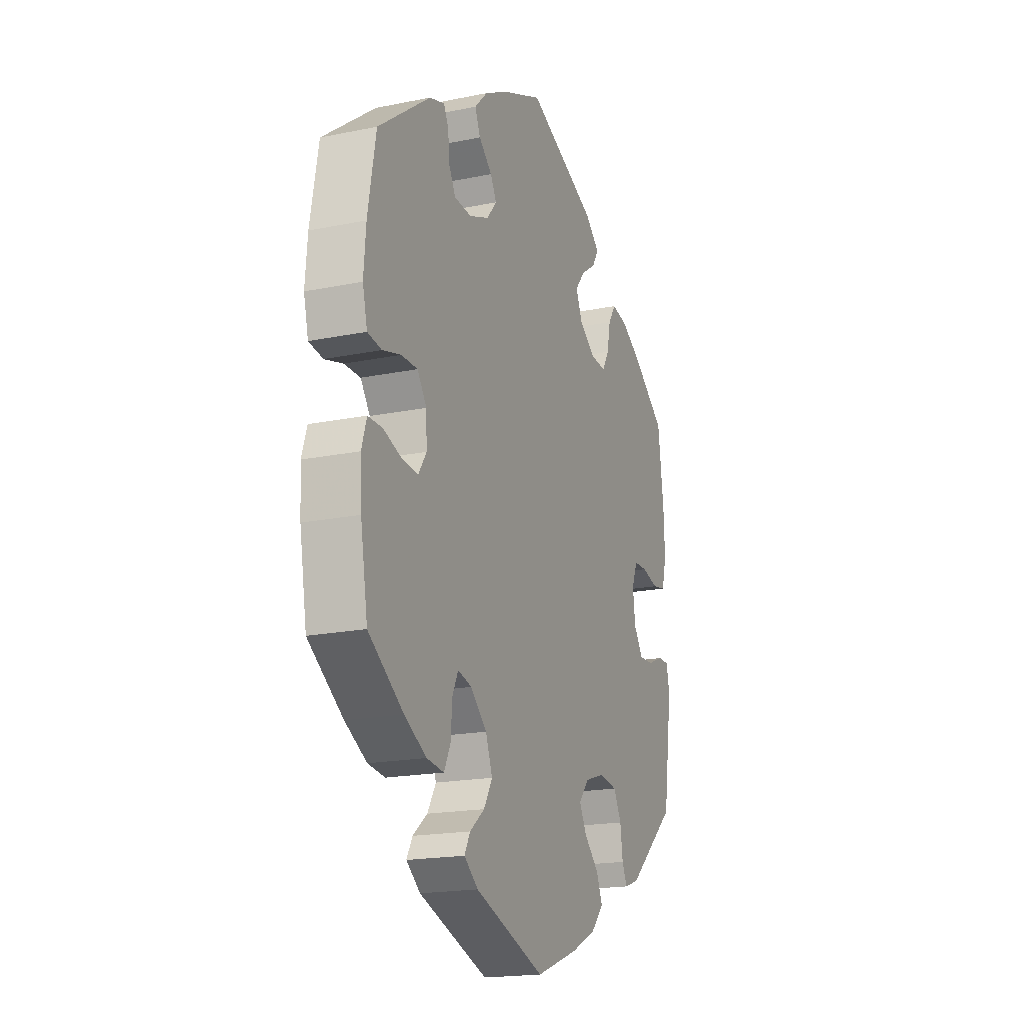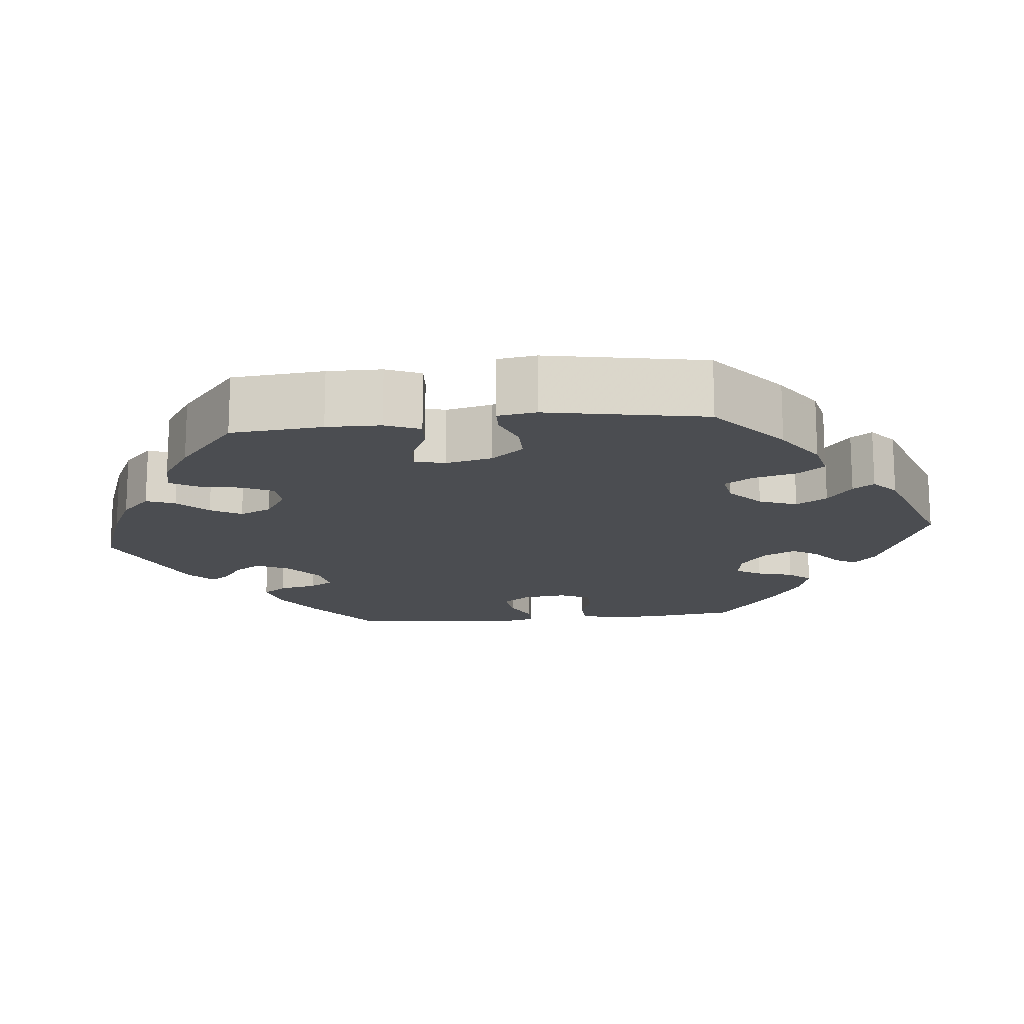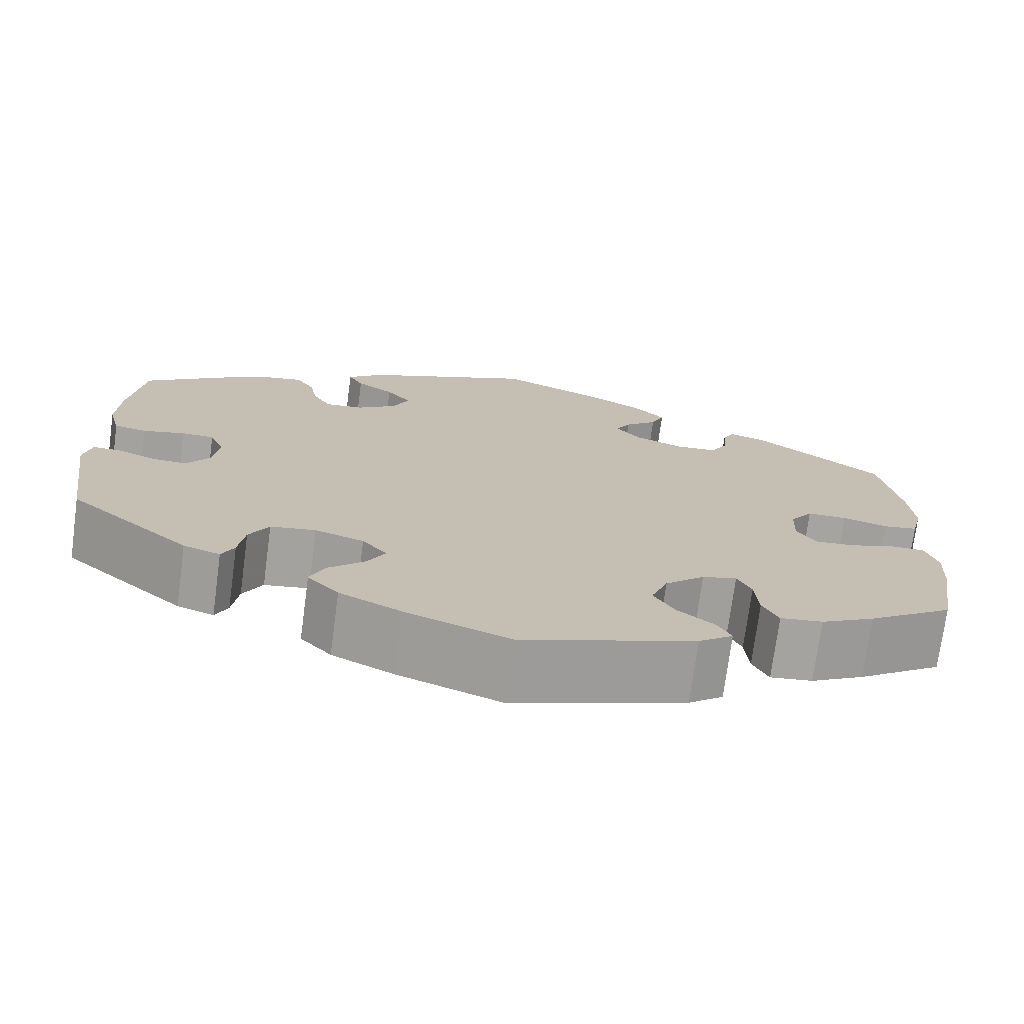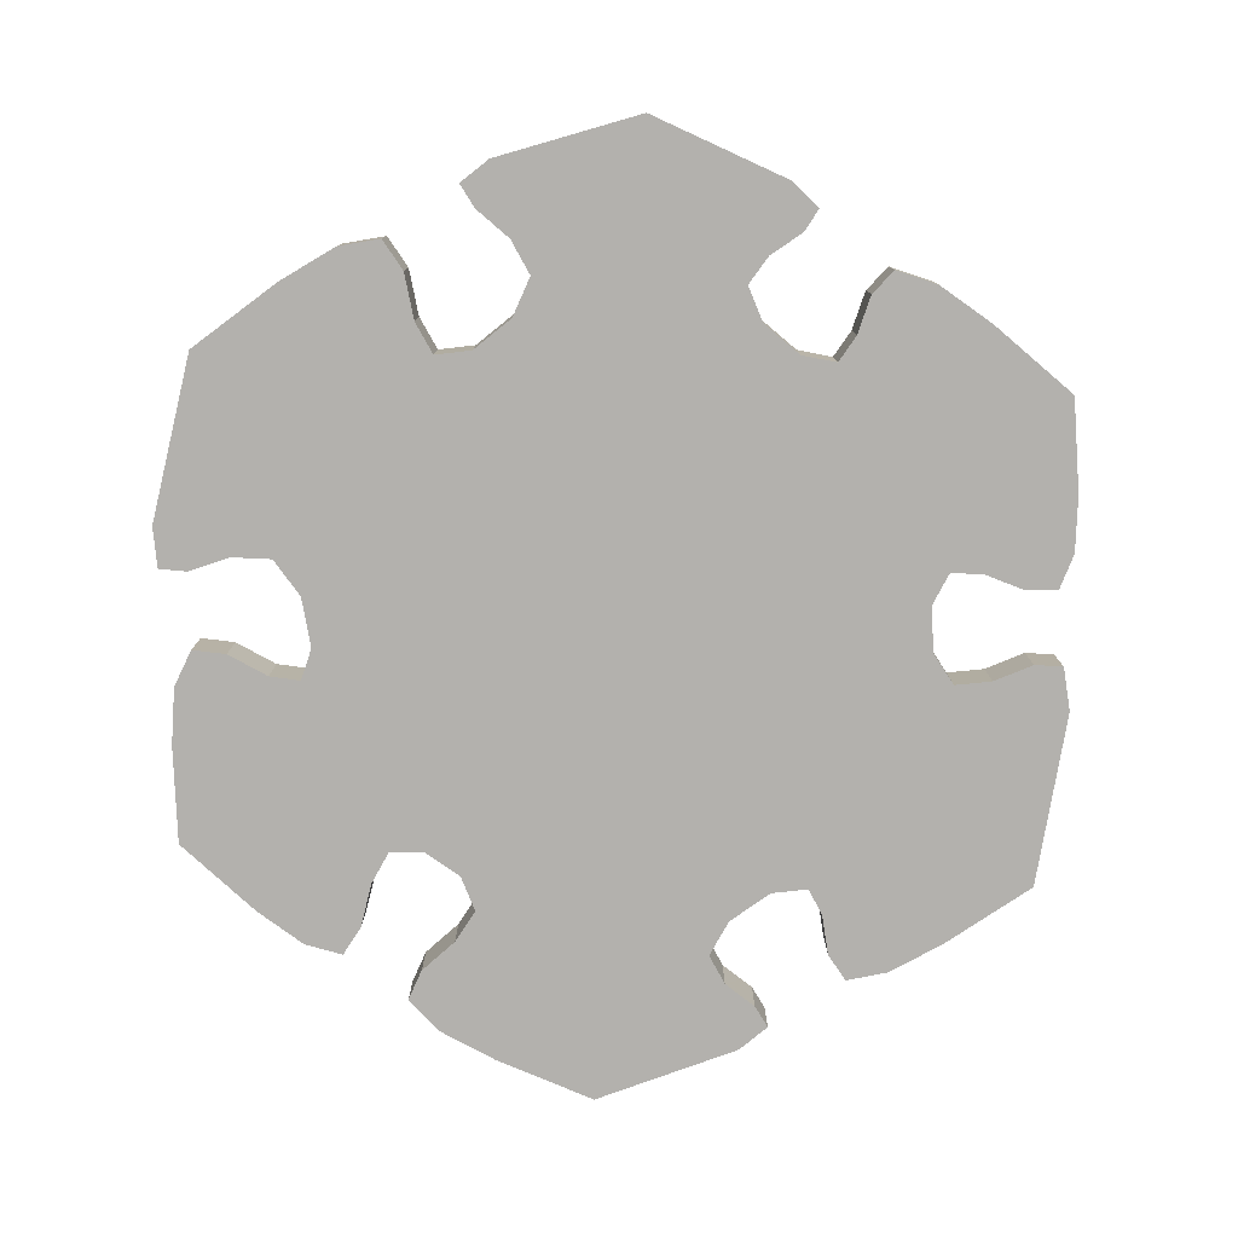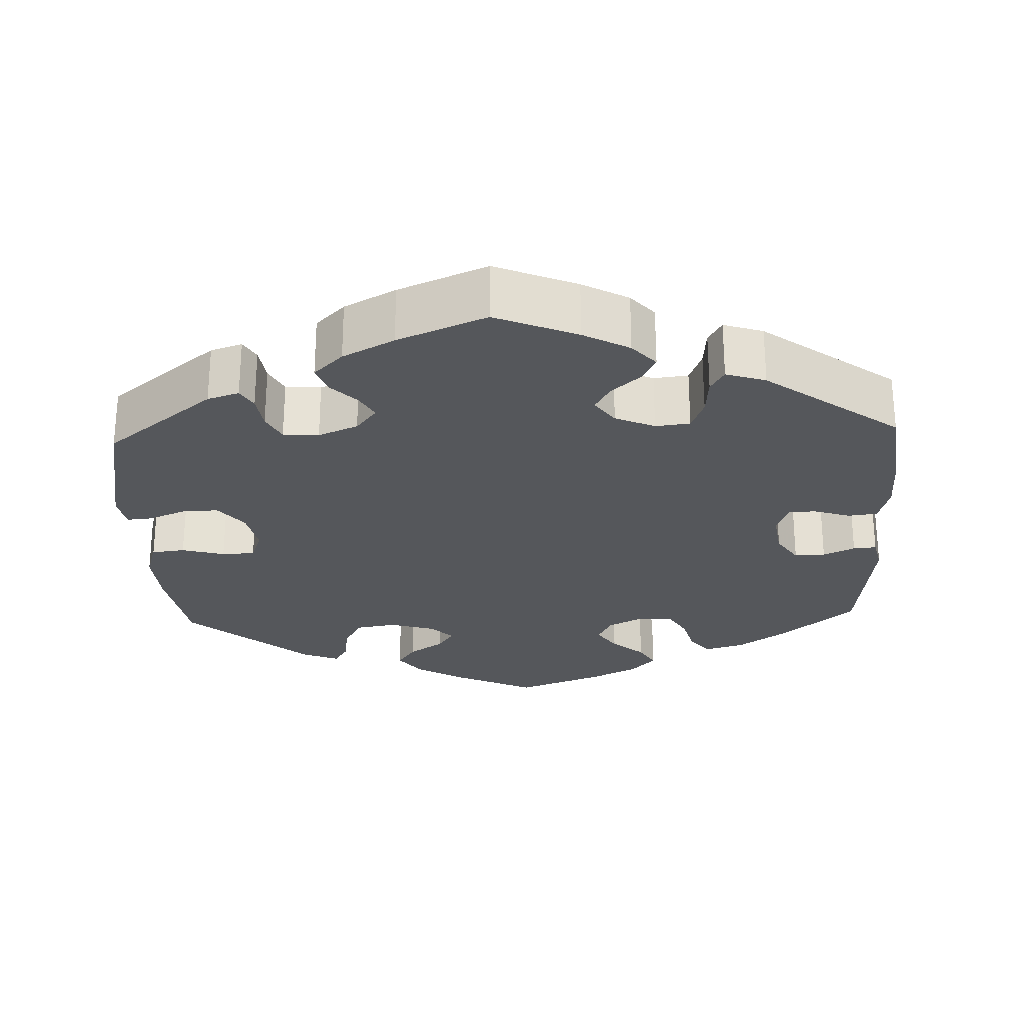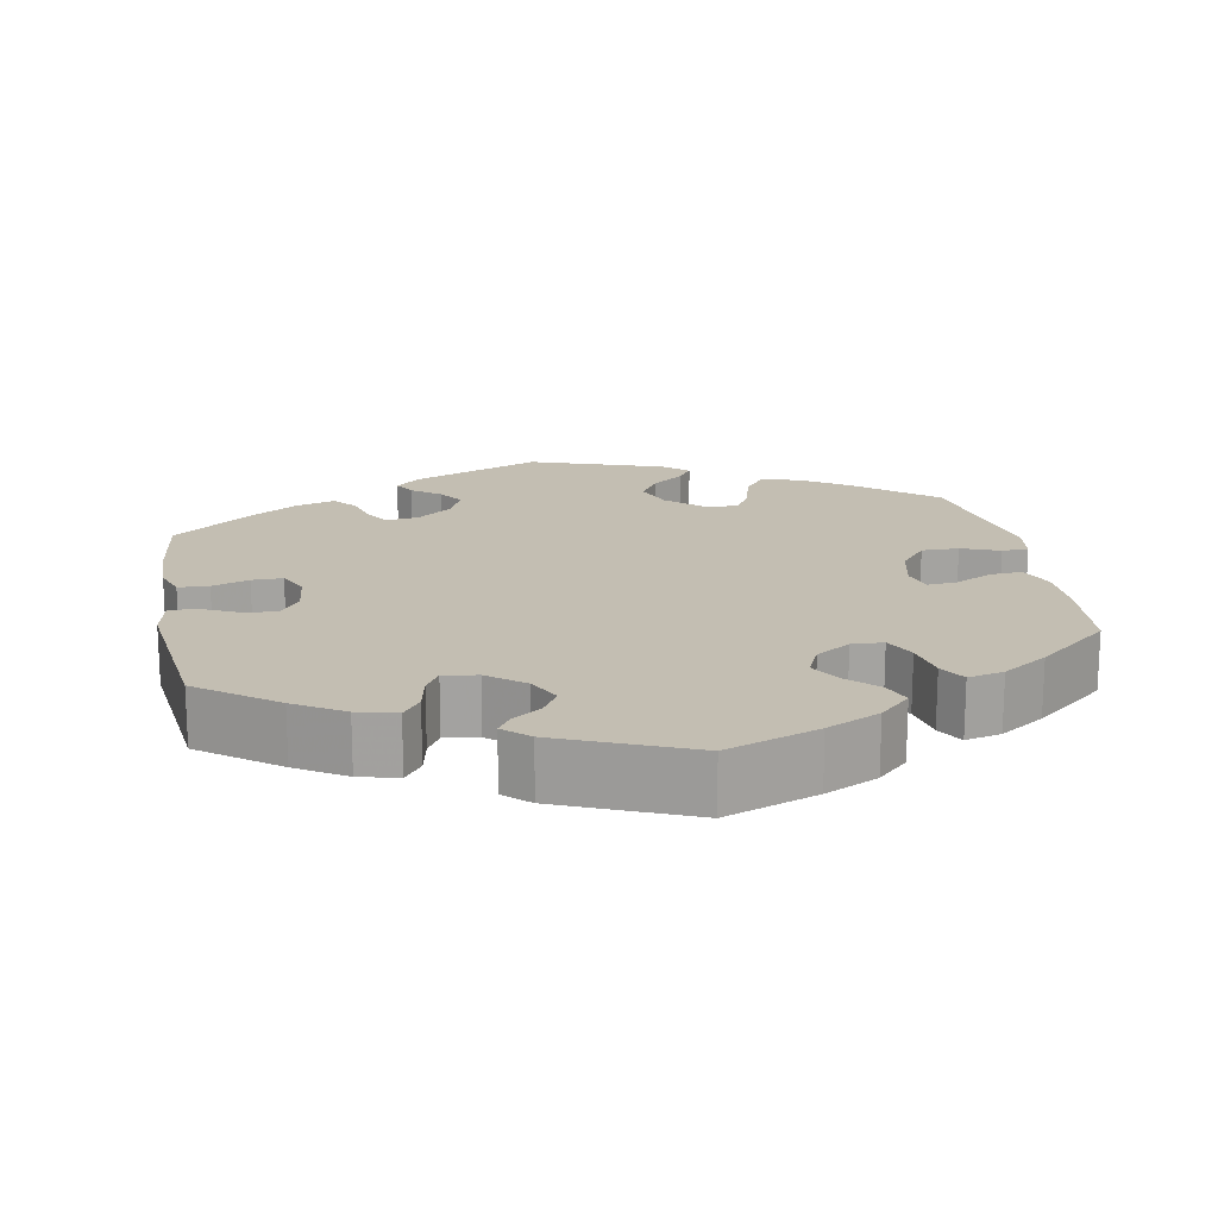
<metadata>
{"format":"obj","ext":"obj","renderer":"f3d","projection":"perspective","resolution":1024,"background":"white","views":[{"elev":-18.7,"azim":111.4,"up":"+Z"},{"elev":-15.9,"azim":156.0,"up":"+Y"},{"elev":-73.5,"azim":-7.6,"up":"+Z"},{"elev":-79.2,"azim":-123.0,"up":"+Y"},{"elev":-26.4,"azim":-57.6,"up":"+Y"},{"elev":17.5,"azim":49.4,"up":"+Y"}]}
</metadata>
<code>
v 0.522 0.07 0.165
v 0.528 0.07 0.09
v 0.515 0.07 0.037
v 0.476 0.07 0.031
v 0.425 0.07 0.045
v 0.38 0.07 0.045
v 0.354 0.07 0.008
v 0.352 0.07 -0.044
v 0.374 0.07 -0.078
v 0.418 0.07 -0.075
v 0.47 0.07 -0.057
v 0.51 0.07 -0.057
v 0.524 0.07 -0.102
v 0.52 0.07 -0.171
v 0.5 0.07 -0.289
v 0.403 0.07 -0.357
v 0.342 0.07 -0.391
v 0.294 0.07 -0.397
v 0.276 0.07 -0.36
v 0.272 0.07 -0.306
v 0.256 0.07 -0.272
v 0.217 0.07 -0.282
v 0.172 0.07 -0.324
v 0.153 0.07 -0.374
v 0.177 0.07 -0.415
v 0.218 0.07 -0.448
v 0.234 0.07 -0.478
v 0.195 0.07 -0.509
v 0 0.07 -0.578
v -0.119 0.07 -0.534
v -0.188 0.07 -0.5
v -0.223 0.07 -0.462
v -0.206 0.07 -0.422
v -0.165 0.07 -0.382
v -0.145 0.07 -0.344
v -0.173 0.07 -0.31
v -0.228 0.07 -0.292
v -0.279 0.07 -0.3
v -0.301 0.07 -0.341
v -0.308 0.07 -0.392
v -0.322 0.07 -0.422
v -0.363 0.07 -0.408
v -0.5 0.07 -0.289
v -0.526 0.07 -0.112
v -0.517 0.07 -0.07
v -0.486 0.07 -0.07
v -0.443 0.07 -0.088
v -0.403 0.07 -0.09
v -0.377 0.07 -0.052
v -0.37 0.07 0.003
v -0.386 0.07 0.043
v -0.423 0.07 0.044
v -0.47 0.07 0.032
v -0.507 0.07 0.039
v -0.52 0.07 0.09
v -0.517 0.07 0.165
v -0.501 0.07 0.288
v -0.41 0.07 0.357
v -0.352 0.07 0.392
v -0.307 0.07 0.401
v -0.286 0.07 0.368
v -0.276 0.07 0.319
v -0.256 0.07 0.285
v -0.213 0.07 0.289
v -0.168 0.07 0.322
v -0.15 0.07 0.363
v -0.178 0.07 0.398
v -0.22 0.07 0.427
v -0.237 0.07 0.457
v -0.197 0.07 0.493
v -0.001 0.07 0.578
v 0.113 0.07 0.529
v 0.178 0.07 0.494
v 0.214 0.07 0.457
v 0.199 0.07 0.422
v 0.162 0.07 0.389
v 0.145 0.07 0.358
v 0.173 0.07 0.324
v 0.228 0.07 0.302
v 0.276 0.07 0.305
v 0.295 0.07 0.34
v 0.299 0.07 0.385
v 0.312 0.07 0.412
v 0.354 0.07 0.399
v 0.5 0.07 0.289
v 0.522 0 0.165
v 0.528 0 0.09
v 0.515 0 0.037
v 0.476 0 0.031
v 0.425 0 0.045
v 0.38 0 0.045
v 0.354 0 0.008
v 0.352 0 -0.044
v 0.374 0 -0.078
v 0.418 0 -0.075
v 0.47 0 -0.057
v 0.51 0 -0.057
v 0.524 0 -0.102
v 0.52 0 -0.171
v 0.5 0 -0.289
v 0.403 0 -0.357
v 0.342 0 -0.391
v 0.294 0 -0.397
v 0.276 0 -0.36
v 0.272 0 -0.306
v 0.256 0 -0.272
v 0.217 0 -0.282
v 0.172 0 -0.324
v 0.153 0 -0.374
v 0.177 0 -0.415
v 0.218 0 -0.448
v 0.234 0 -0.478
v 0.195 0 -0.509
v 0 0 -0.578
v -0.119 0 -0.534
v -0.188 0 -0.5
v -0.223 0 -0.462
v -0.206 0 -0.422
v -0.165 0 -0.382
v -0.145 0 -0.344
v -0.173 0 -0.31
v -0.228 0 -0.292
v -0.279 0 -0.3
v -0.301 0 -0.341
v -0.308 0 -0.392
v -0.322 0 -0.422
v -0.363 0 -0.408
v -0.5 0 -0.289
v -0.526 0 -0.112
v -0.517 0 -0.07
v -0.486 0 -0.07
v -0.443 0 -0.088
v -0.403 0 -0.09
v -0.377 0 -0.052
v -0.37 0 0.003
v -0.386 0 0.043
v -0.423 0 0.044
v -0.47 0 0.032
v -0.507 0 0.039
v -0.52 0 0.09
v -0.517 0 0.165
v -0.501 0 0.288
v -0.41 0 0.357
v -0.352 0 0.392
v -0.307 0 0.401
v -0.286 0 0.368
v -0.276 0 0.319
v -0.256 0 0.285
v -0.213 0 0.289
v -0.168 0 0.322
v -0.15 0 0.363
v -0.178 0 0.398
v -0.22 0 0.427
v -0.237 0 0.457
v -0.197 0 0.493
v -0.001 0 0.578
v 0.113 0 0.529
v 0.178 0 0.494
v 0.214 0 0.457
v 0.199 0 0.422
v 0.162 0 0.389
v 0.145 0 0.358
v 0.173 0 0.324
v 0.228 0 0.302
v 0.276 0 0.305
v 0.295 0 0.34
v 0.299 0 0.385
v 0.312 0 0.412
v 0.354 0 0.399
v 0.5 0 0.289
f 81 82 83 84
f 80 81 84 85
f 79 80 85 1
f 73 74 75 76
f 73 76 77
f 72 73 77
f 71 72 77
f 70 71 77
f 67 68 69 70
f 66 67 70 77
f 65 66 77 78
f 59 60 61 62
f 59 62 63
f 58 59 63
f 57 58 63
f 56 57 63
f 55 56 63 64
f 52 53 54 55
f 51 52 55 64
f 44 45 46 47
f 44 47 48
f 43 44 48
f 42 43 48 49
f 39 40 41 42
f 38 39 42 49
f 31 32 33 34
f 31 34 35
f 30 31 35
f 29 30 35
f 28 29 35
f 25 26 27 28
f 24 25 28 35
f 23 24 35 36
f 17 18 19 20
f 17 20 21
f 16 17 21
f 15 16 21
f 14 15 21
f 13 14 21 22
f 10 11 12 13
f 9 10 13 22
f 2 3 4 5
f 2 5 6
f 1 2 6
f 79 1 6
f 78 79 6 7
f 65 78 7 8
f 50 51 64 65
f 37 38 49 50
f 36 37 50 65
f 22 23 36 65
f 8 9 22 65
f 169 168 167 166
f 170 169 166 165
f 86 170 165 164
f 161 160 159 158
f 162 161 158
f 162 158 157
f 162 157 156
f 162 156 155
f 155 154 153 152
f 162 155 152 151
f 163 162 151 150
f 147 146 145 144
f 148 147 144
f 148 144 143
f 148 143 142
f 148 142 141
f 149 148 141 140
f 140 139 138 137
f 149 140 137 136
f 132 131 130 129
f 133 132 129
f 133 129 128
f 134 133 128 127
f 127 126 125 124
f 134 127 124 123
f 119 118 117 116
f 120 119 116
f 120 116 115
f 120 115 114
f 120 114 113
f 113 112 111 110
f 120 113 110 109
f 121 120 109 108
f 105 104 103 102
f 106 105 102
f 106 102 101
f 106 101 100
f 106 100 99
f 107 106 99 98
f 98 97 96 95
f 107 98 95 94
f 90 89 88 87
f 91 90 87
f 91 87 86
f 91 86 164
f 92 91 164 163
f 93 92 163 150
f 150 149 136 135
f 135 134 123 122
f 150 135 122 121
f 150 121 108 107
f 150 107 94 93
f 1 86 87 2
f 2 87 88 3
f 3 88 89 4
f 4 89 90 5
f 5 90 91 6
f 6 91 92 7
f 7 92 93 8
f 8 93 94 9
f 9 94 95 10
f 10 95 96 11
f 11 96 97 12
f 12 97 98 13
f 13 98 99 14
f 14 99 100 15
f 15 100 101 16
f 16 101 102 17
f 17 102 103 18
f 18 103 104 19
f 19 104 105 20
f 20 105 106 21
f 21 106 107 22
f 22 107 108 23
f 23 108 109 24
f 24 109 110 25
f 25 110 111 26
f 26 111 112 27
f 27 112 113 28
f 28 113 114 29
f 29 114 115 30
f 30 115 116 31
f 31 116 117 32
f 32 117 118 33
f 33 118 119 34
f 34 119 120 35
f 35 120 121 36
f 36 121 122 37
f 37 122 123 38
f 38 123 124 39
f 39 124 125 40
f 40 125 126 41
f 41 126 127 42
f 42 127 128 43
f 43 128 129 44
f 44 129 130 45
f 45 130 131 46
f 46 131 132 47
f 47 132 133 48
f 48 133 134 49
f 49 134 135 50
f 50 135 136 51
f 51 136 137 52
f 52 137 138 53
f 53 138 139 54
f 54 139 140 55
f 55 140 141 56
f 56 141 142 57
f 57 142 143 58
f 58 143 144 59
f 59 144 145 60
f 60 145 146 61
f 61 146 147 62
f 62 147 148 63
f 63 148 149 64
f 64 149 150 65
f 65 150 151 66
f 66 151 152 67
f 67 152 153 68
f 68 153 154 69
f 69 154 155 70
f 70 155 156 71
f 71 156 157 72
f 72 157 158 73
f 73 158 159 74
f 74 159 160 75
f 75 160 161 76
f 76 161 162 77
f 77 162 163 78
f 78 163 164 79
f 79 164 165 80
f 80 165 166 81
f 81 166 167 82
f 82 167 168 83
f 83 168 169 84
f 84 169 170 85
f 85 170 86 1

</code>
